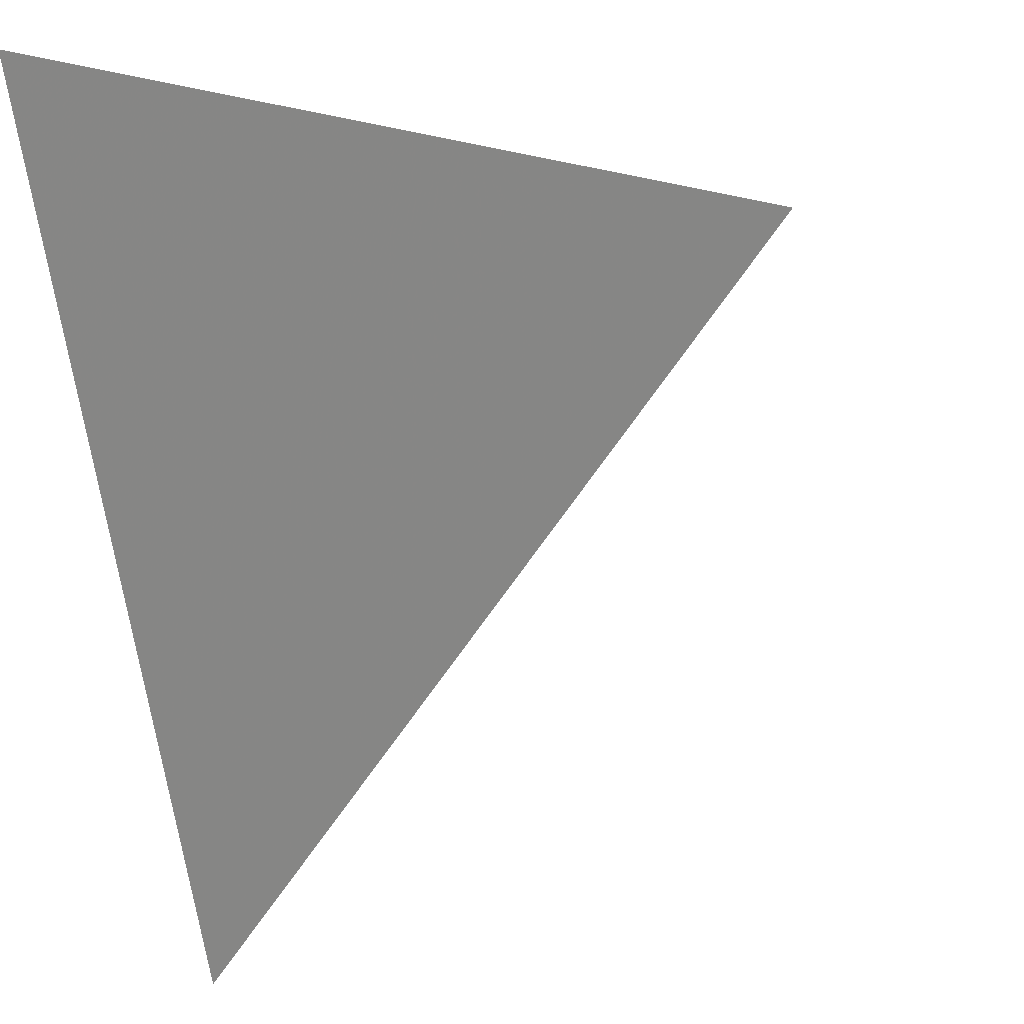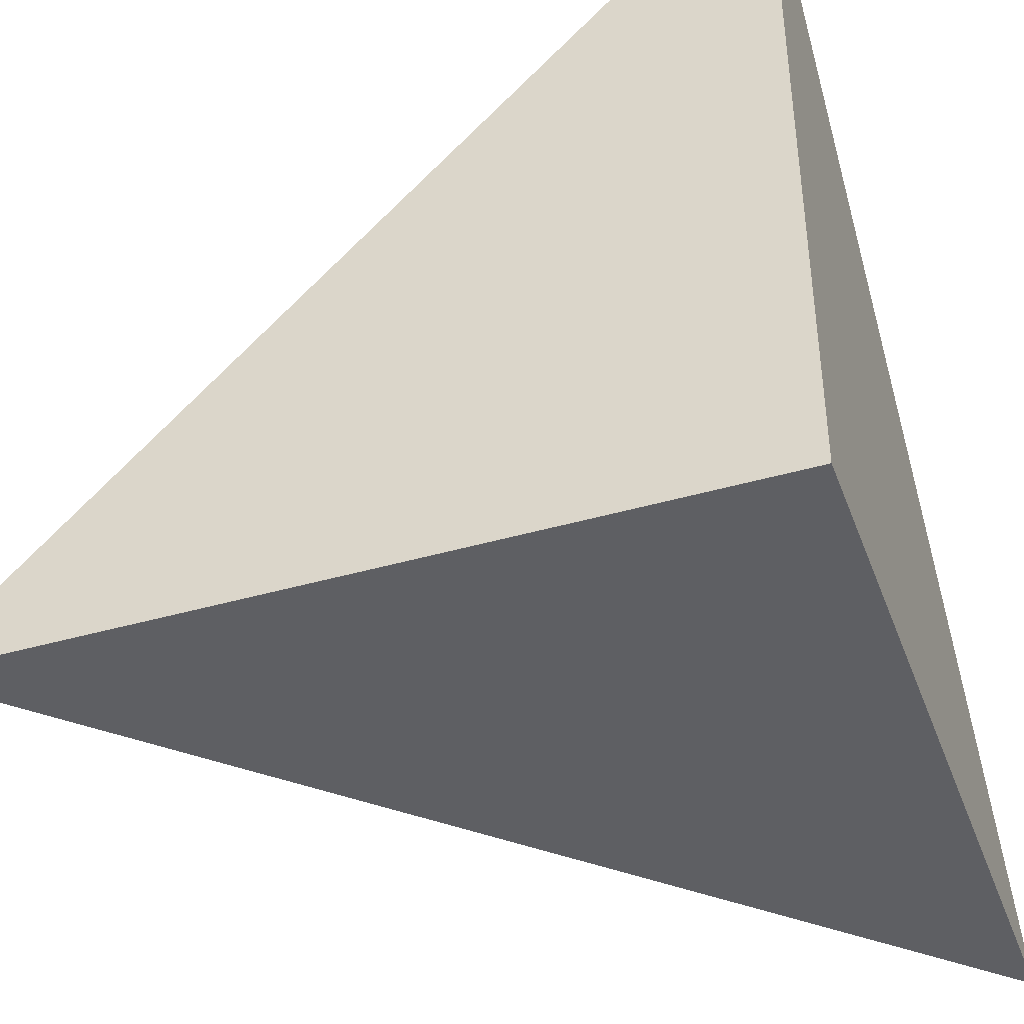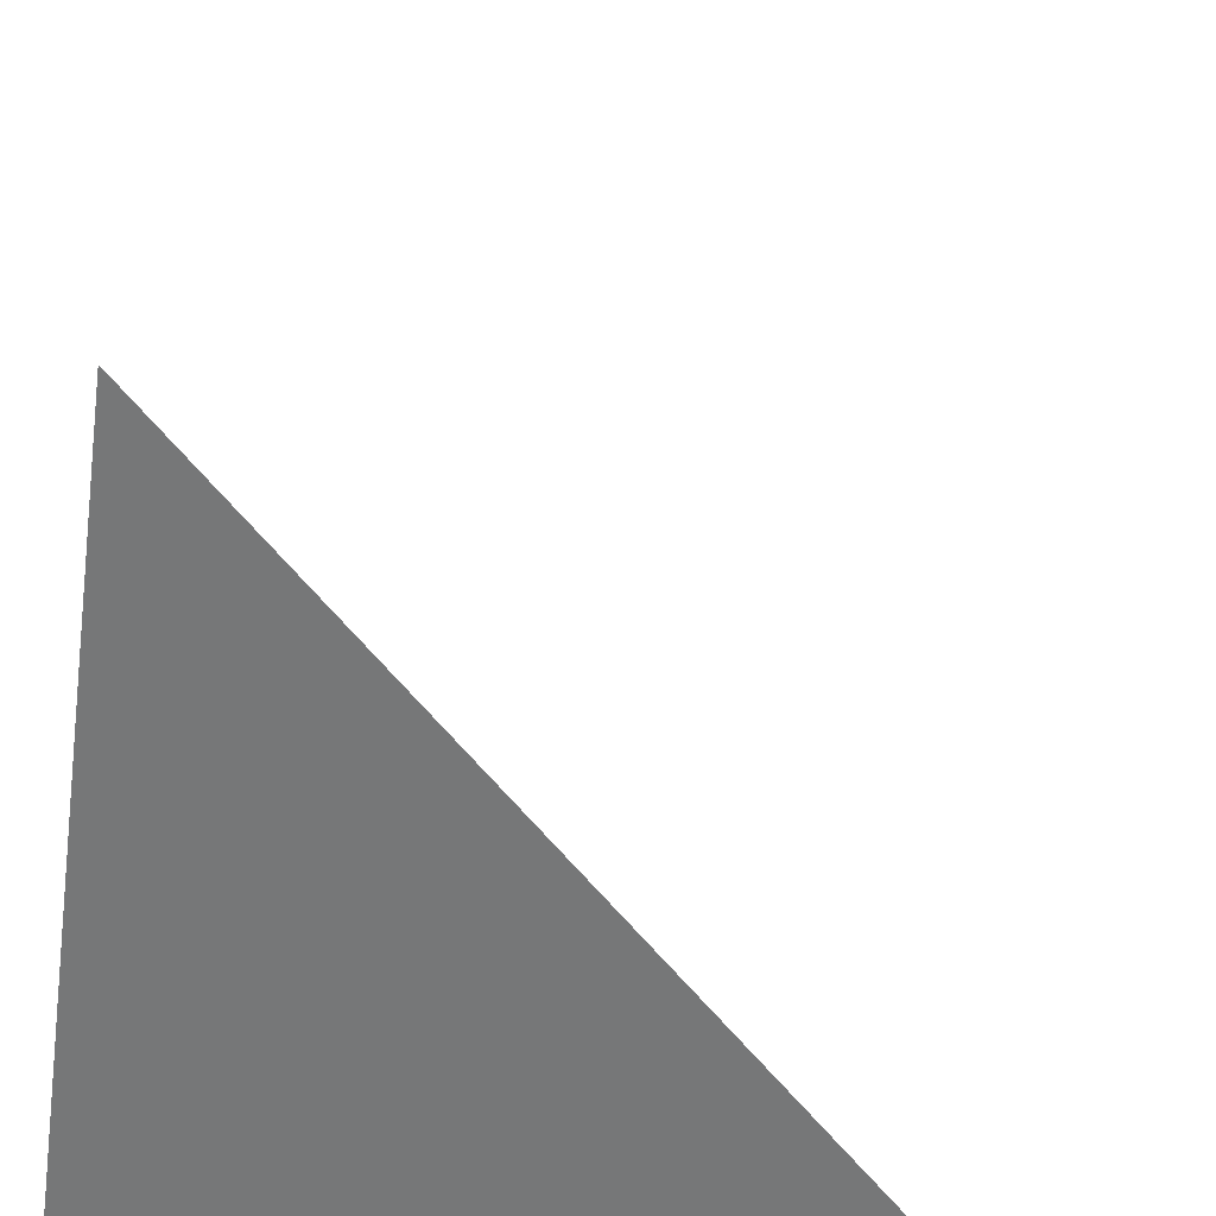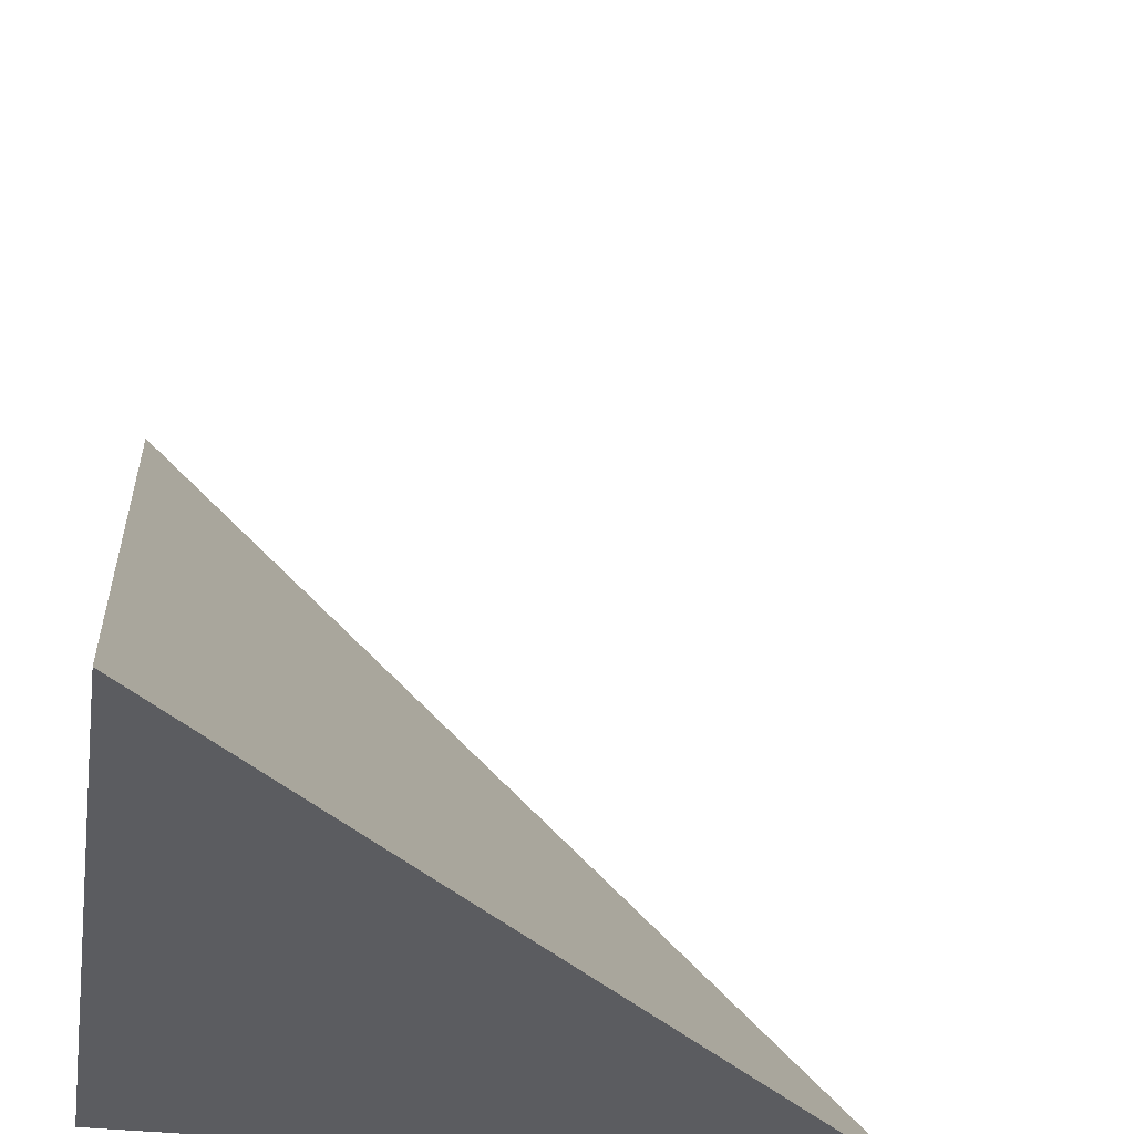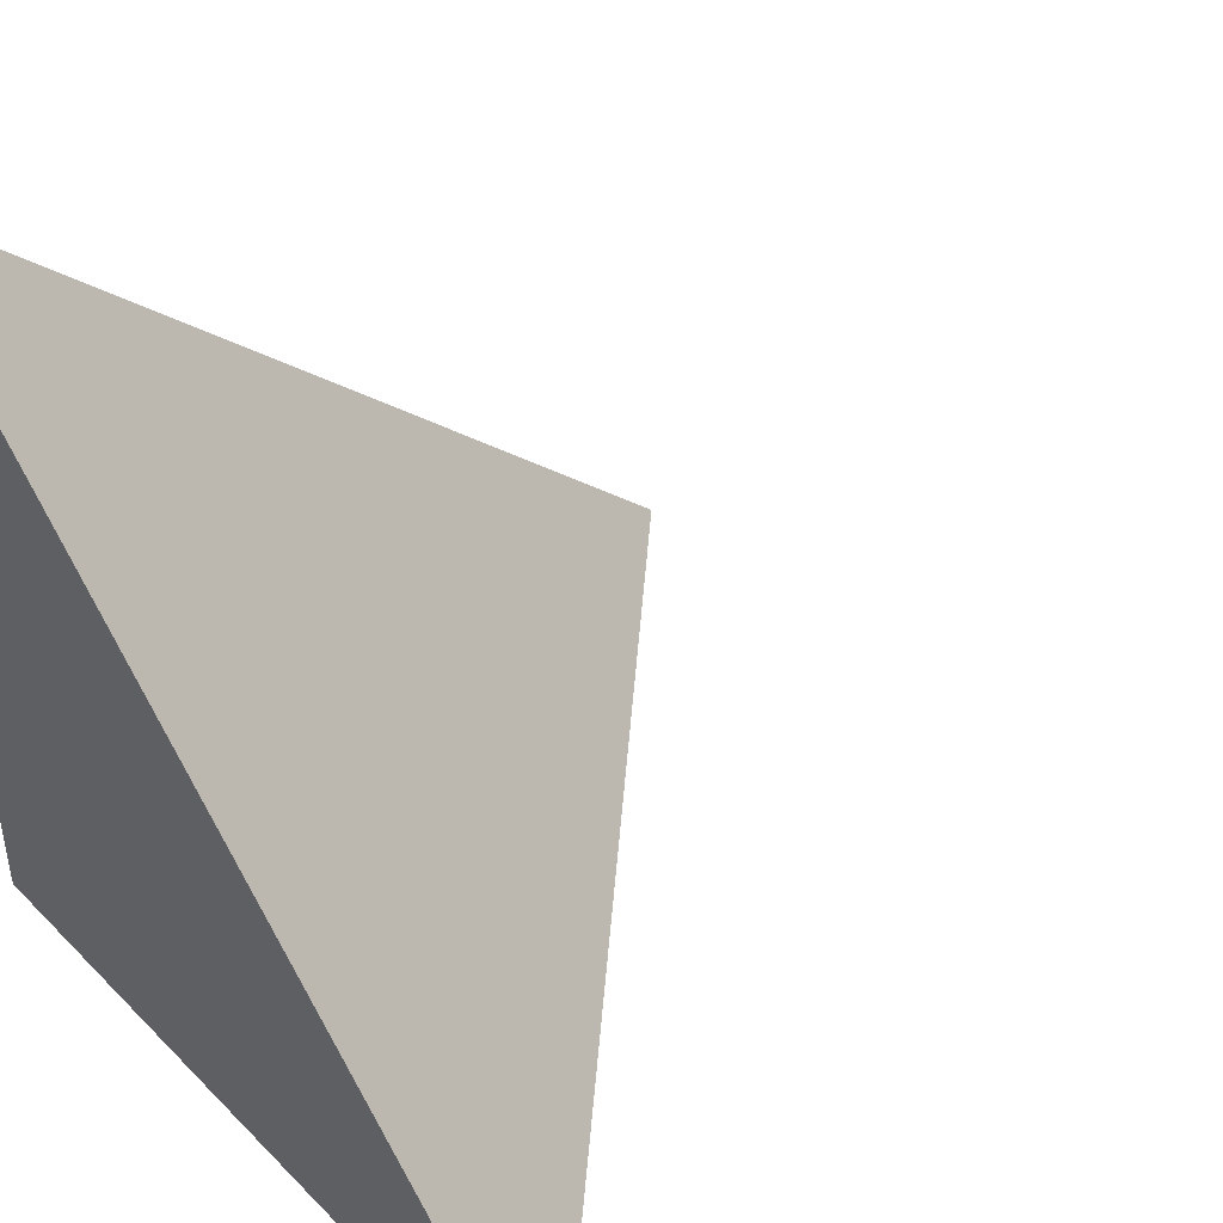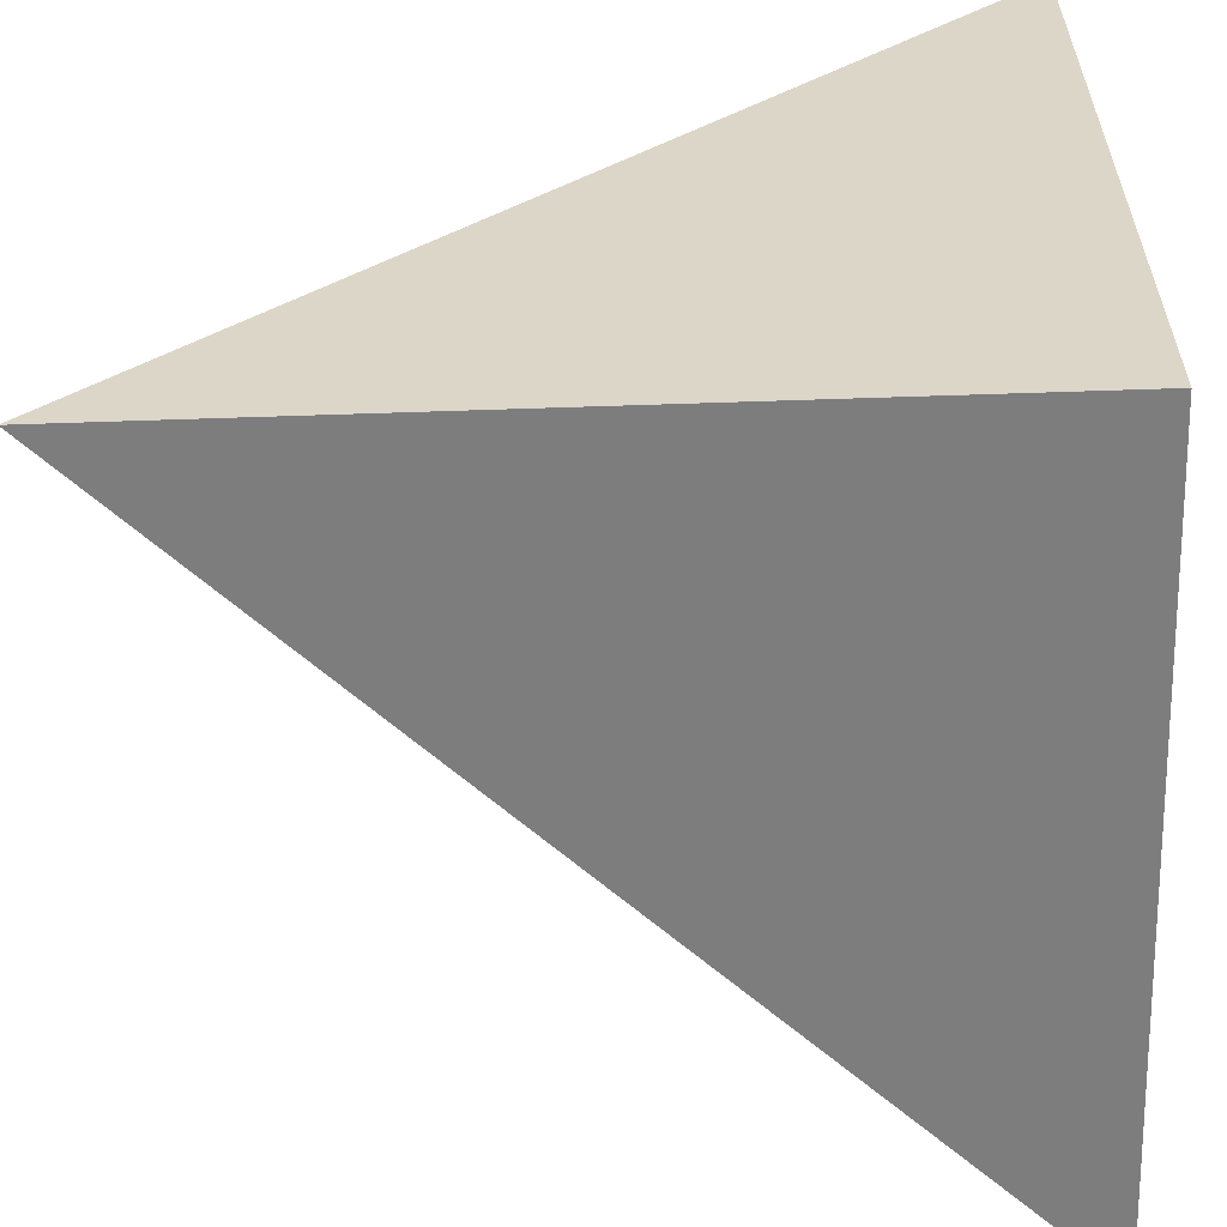
<metadata>
{"format":"obj","ext":"obj","renderer":"f3d","projection":"perspective","resolution":1024,"background":"white","views":[{"elev":78.0,"azim":-8.7,"up":"+Y"},{"elev":-41.4,"azim":-70.6,"up":"+Z"},{"elev":-57.0,"azim":-8.2,"up":"+Y"},{"elev":-34.6,"azim":81.3,"up":"+Z"},{"elev":44.3,"azim":49.3,"up":"+Z"},{"elev":-59.2,"azim":-178.0,"up":"+Y"}]}
</metadata>
<code>
v  1  -466.7  1
v  2  -466.7  1
v  1  -465.7  1
v  1  -466.7  2
f 1 3 2
f 1 4 3
f 1 2 4
f 2 3 4

</code>
